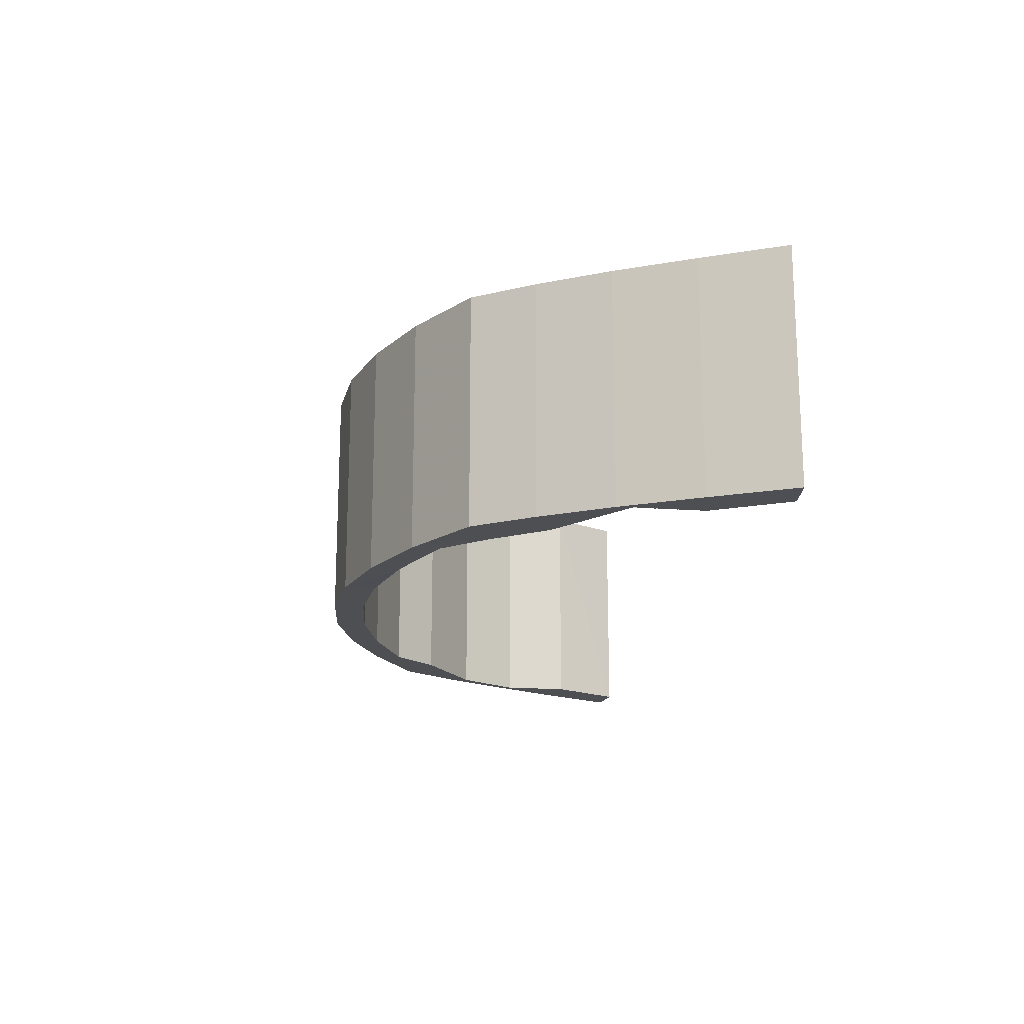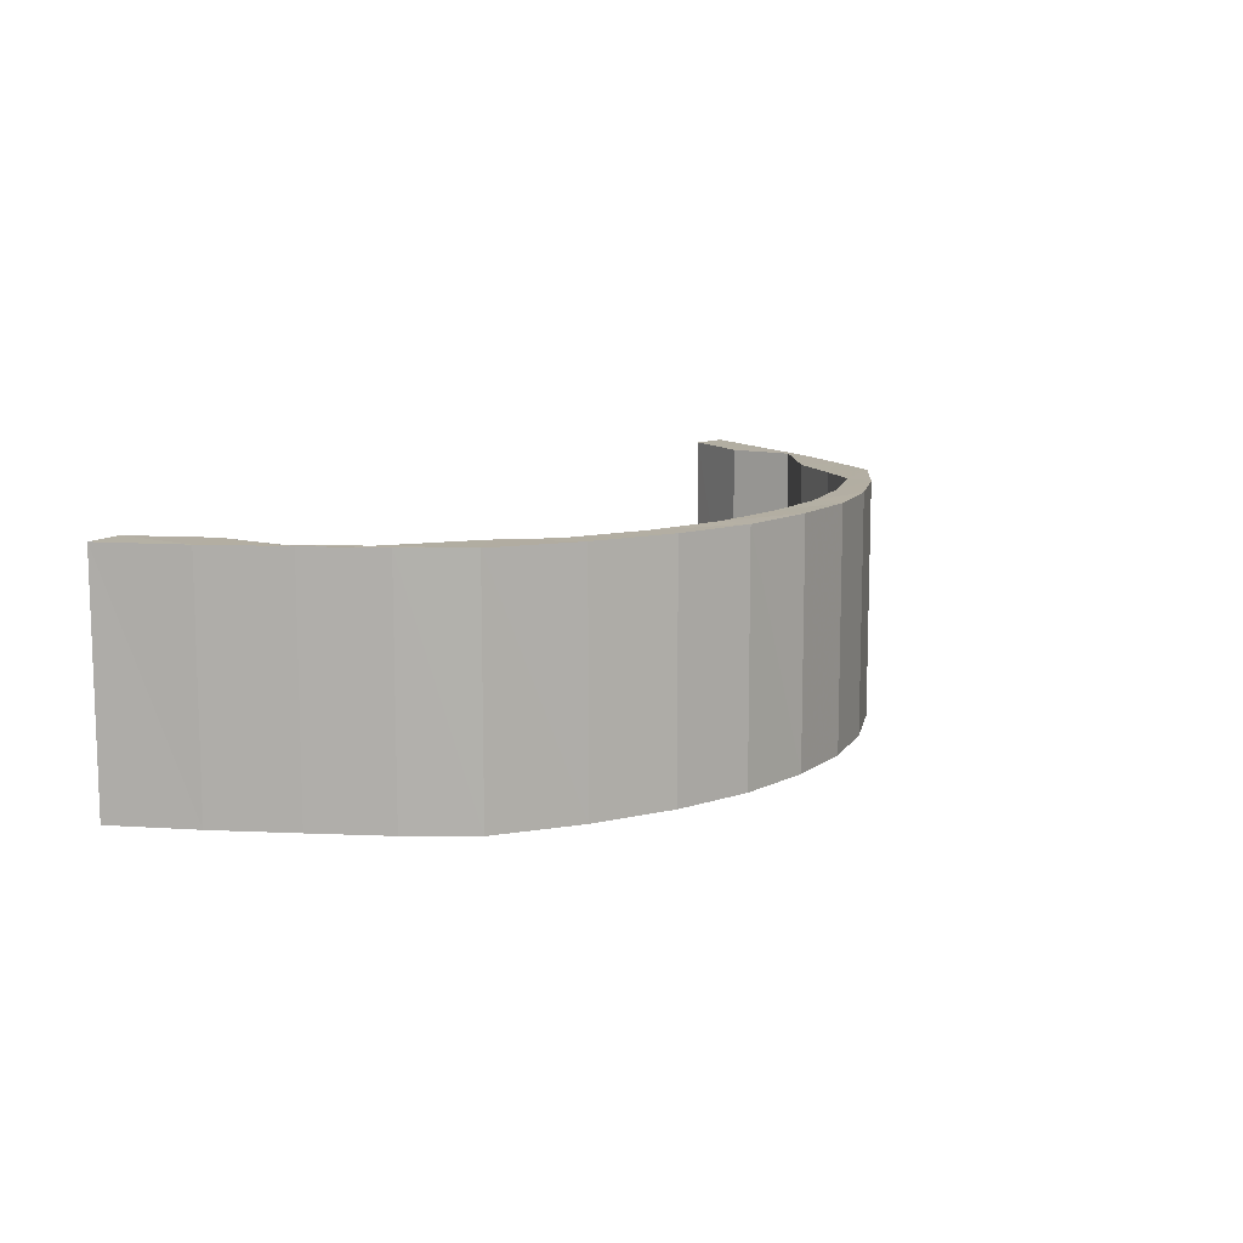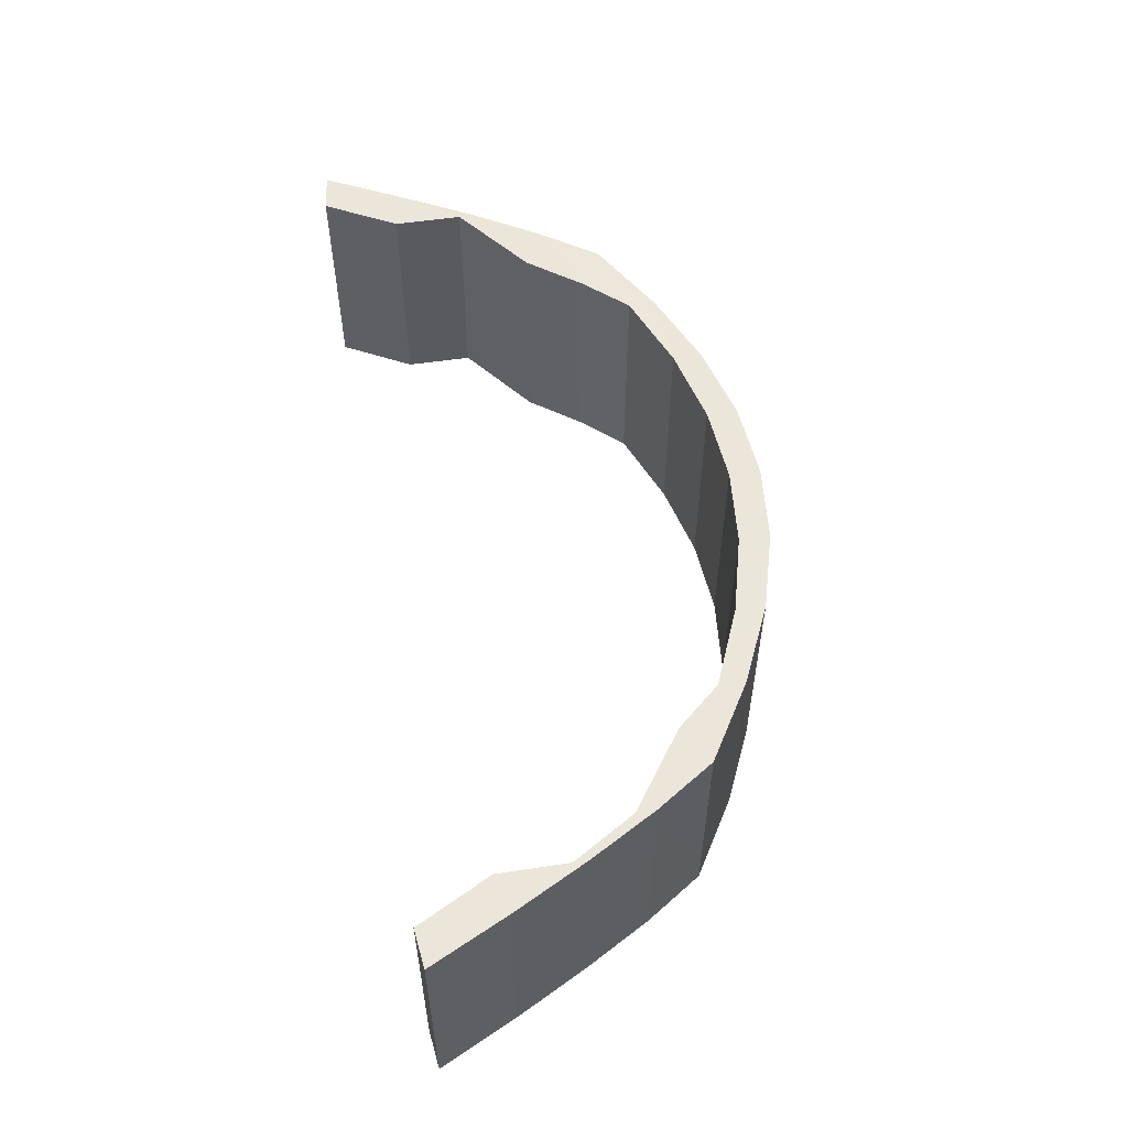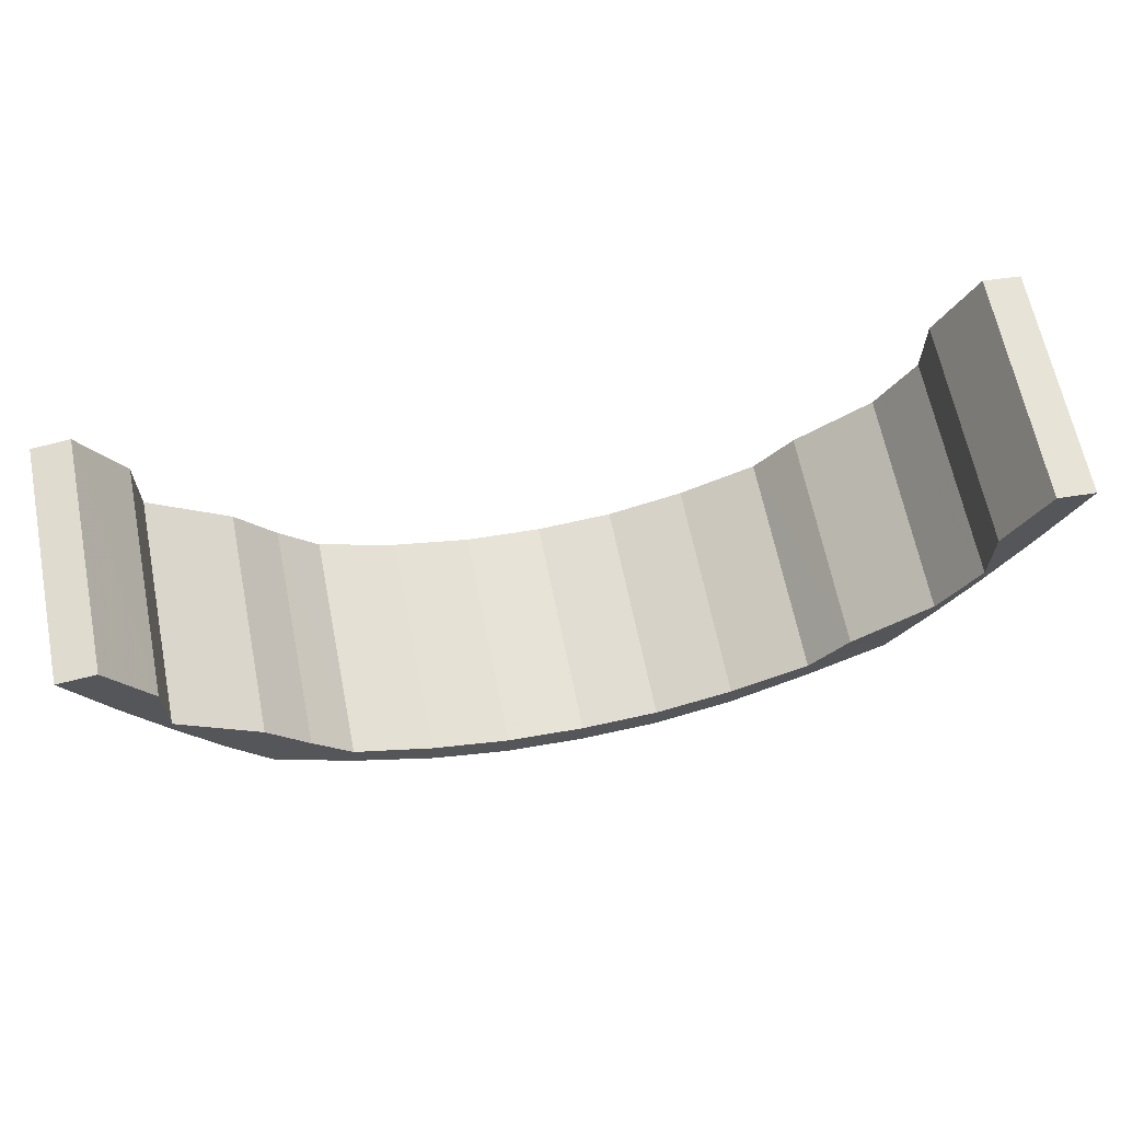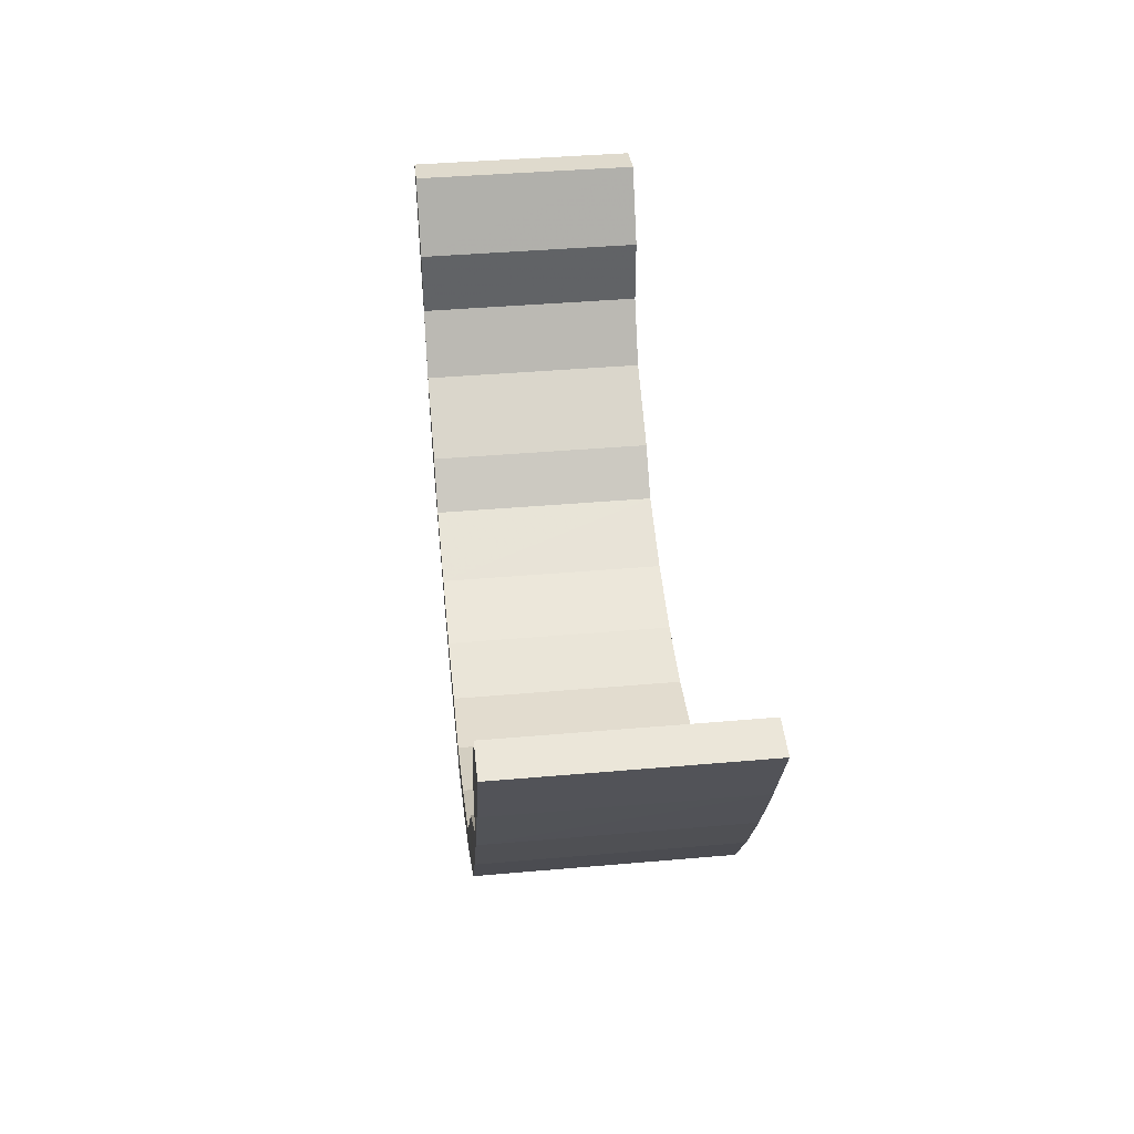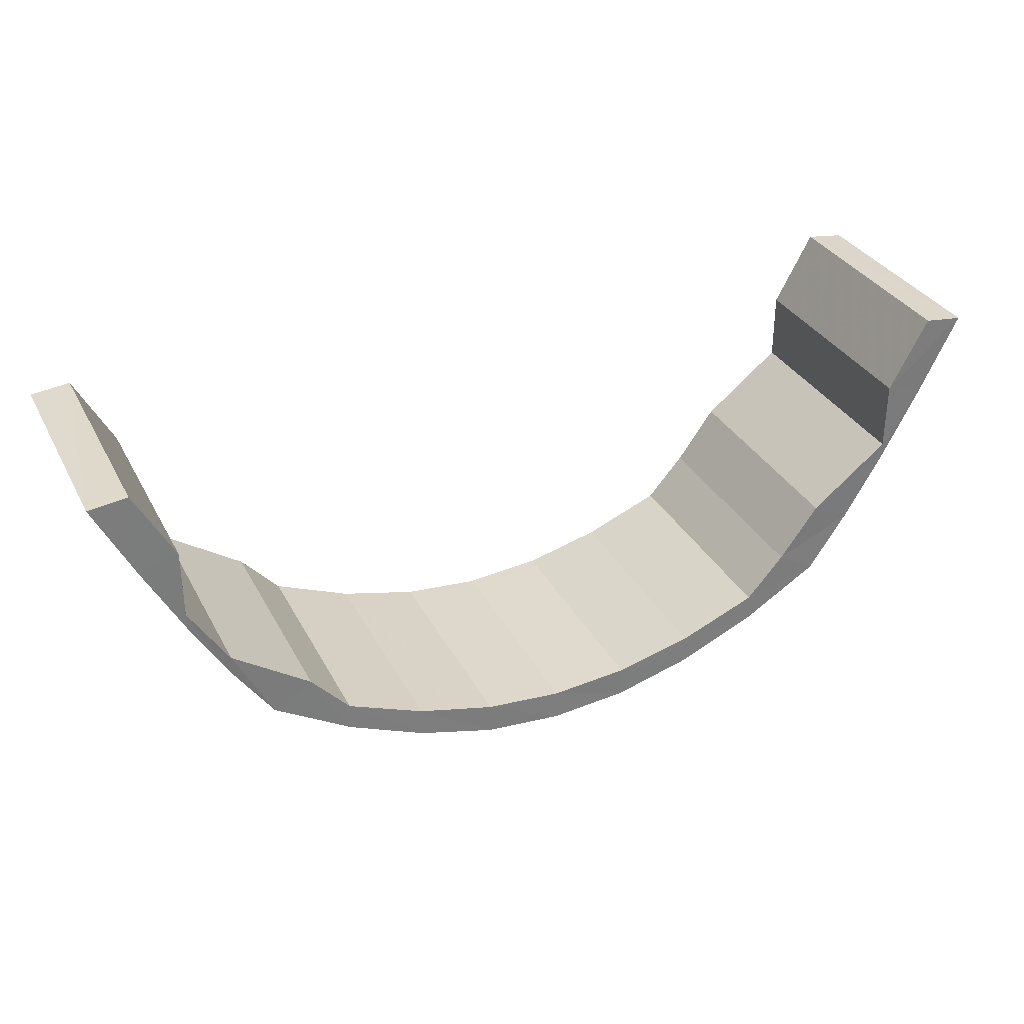
<metadata>
{"format":"obj","ext":"obj","renderer":"f3d","projection":"perspective","resolution":1024,"background":"white","views":[{"elev":-17.8,"azim":-98.3,"up":"+Y"},{"elev":10.9,"azim":125.2,"up":"+Y"},{"elev":55.5,"azim":81.1,"up":"+Y"},{"elev":64.9,"azim":-11.4,"up":"+Z"},{"elev":39.8,"azim":-96.1,"up":"+Z"},{"elev":32.6,"azim":155.9,"up":"+Z"}]}
</metadata>
<code>
o 10167
v 2167 1864 9.092
v 2167 1864 9.073
v 2167 1864 9.091
v 2167 1864 9.056
v 2167 1864 9.071
v 2167 1864 9.04
v 2167 1864 9.052
v 2167 1864 9.026
v 2167 1864 9.035
v 2167 1864 9.052
v 2167 1864 9.071
v 2167 1864 9.035
v 2167 1864 9.091
v 2167 1864 9.092
v 2167 1864 9.091
v 2167 1864 9.02
v 2167 1864 9.02
v 2167 1864 9.015
v 2167 1864 9.008
v 2167 1864 9.008
v 2167 1864 9.006
v 2167 1864 8.999
v 2167 1864 8.999
v 2167 1864 9.001
v 2167 1864 8.993
v 2167 1864 8.993
v 2167 1864 9
v 2167 1864 8.992
v 2167 1864 8.992
v 2167 1864 9.001
v 2167 1864 8.993
v 2167 1864 8.993
v 2167 1864 9.006
v 2167 1864 8.999
v 2167 1864 8.999
v 2167 1864 9.015
v 2167 1864 9.008
v 2167 1864 9.008
v 2167 1864 9.026
v 2167 1864 9.02
v 2167 1864 9.02
v 2167 1864 9.04
v 2167 1864 9.056
v 2167 1864 9.035
v 2167 1864 9.035
v 2167 1864 9.052
v 2167 1864 9.052
v 2167 1864 9.071
v 2167 1864 9.071
v 2167 1864 9.091
v 2167 1864 9.091
v 2167 1864 9.073
v 2167 1864 9.092
v 2167 1864 9.091
v 2167 1864 9.071
v 2167 1864 9.071
v 2167 1864 9.071
v 2167 1864 9.073
v 2167 1864 9.056
v 2167 1864 9.091
v 2167 1864 9.092
v 2167 1864 9.052
v 2167 1864 9.04
v 2167 1864 9.052
v 2167 1864 9.035
v 2167 1864 9.026
v 2167 1864 9.035
v 2167 1864 9.071
v 2167 1864 9.073
v 2167 1864 9.02
v 2167 1864 9.02
v 2167 1864 9.015
v 2167 1864 9.008
v 2167 1864 9.008
v 2167 1864 9.006
v 2167 1864 8.999
v 2167 1864 8.999
v 2167 1864 9.001
v 2167 1864 8.993
v 2167 1864 8.993
v 2167 1864 9
v 2167 1864 8.992
v 2167 1864 8.992
v 2167 1864 9.001
v 2167 1864 8.993
v 2167 1864 8.993
v 2167 1864 9.006
v 2167 1864 8.999
v 2167 1864 8.999
v 2167 1864 9.015
v 2167 1864 9.008
v 2167 1864 9.008
v 2167 1864 9.026
v 2167 1864 9.02
v 2167 1864 9.02
v 2167 1864 9.04
v 2167 1864 9.035
v 2167 1864 9.056
v 2167 1864 9.035
v 2167 1864 9.052
v 2167 1864 9.052
v 2167 1864 9.071
v 2167 1864 9.071
v 2167 1864 9.091
v 2167 1864 9.091
v 2167 1864 9.073
v 2167 1864 9.092
v 2167 1864 9.092
v 2167 1864 9.092
v 2167 1864 9.073
v 2167 1864 9.073
v 2167 1864 9.071
v 2167 1864 9.091
v 2167 1864 9.056
v 2167 1864 9.052
v 2167 1864 9.056
v 2167 1864 9.04
v 2167 1864 9.04
v 2167 1864 9.035
v 2167 1864 9.026
v 2167 1864 9.026
v 2167 1864 9.02
v 2167 1864 9.015
v 2167 1864 9.015
v 2167 1864 9.008
v 2167 1864 9.006
v 2167 1864 9.006
v 2167 1864 8.999
v 2167 1864 9.001
v 2167 1864 9.001
v 2167 1864 8.993
v 2167 1864 9
v 2167 1864 9
v 2167 1864 8.992
v 2167 1864 9.001
v 2167 1864 9.001
v 2167 1864 8.993
v 2167 1864 9.006
v 2167 1864 9.006
v 2167 1864 8.999
v 2167 1864 9.015
v 2167 1864 9.015
v 2167 1864 9.008
v 2167 1864 9.026
v 2167 1864 9.026
v 2167 1864 9.02
v 2167 1864 9.04
v 2167 1864 9.04
v 2167 1864 9.035
v 2167 1864 9.056
v 2167 1864 9.056
v 2167 1864 9.052
v 2167 1864 9.073
v 2167 1864 9.073
v 2167 1864 9.092
v 2167 1864 9.091
v 2167 1864 9.071
v 2167 1864 9.092
v 2167 1864 9.052
v 2167 1864 9.073
v 2167 1864 9.073
v 2167 1864 9.092
v 2167 1864 9.056
v 2167 1864 9.056
v 2167 1864 9.035
v 2167 1864 9.04
v 2167 1864 9.04
v 2167 1864 9.02
v 2167 1864 9.026
v 2167 1864 9.026
v 2167 1864 9.008
v 2167 1864 9.015
v 2167 1864 9.015
v 2167 1864 8.999
v 2167 1864 9.006
v 2167 1864 9.006
v 2167 1864 8.993
v 2167 1864 9.001
v 2167 1864 9.001
v 2167 1864 8.992
v 2167 1864 9
v 2167 1864 9
v 2167 1864 8.993
v 2167 1864 9.001
v 2167 1864 9.001
v 2167 1864 8.999
v 2167 1864 9.006
v 2167 1864 9.006
v 2167 1864 9.008
v 2167 1864 9.015
v 2167 1864 9.015
v 2167 1864 9.02
v 2167 1864 9.026
v 2167 1864 9.026
v 2167 1864 9.035
v 2167 1864 9.04
v 2167 1864 9.04
v 2167 1864 9.052
v 2167 1864 9.056
v 2167 1864 9.056
v 2167 1864 9.092
v 2167 1864 9.092
v 2167 1864 9.073
v 2167 1864 9.092
v 2167 1864 9.091
v 2167 1864 9.091
v 2167 1864 9.092
v 2167 1864 9.092
f 1 2 3
f 2 4 5
f 4 6 7
f 6 8 9
f 7 10 11
f 9 12 10
f 5 11 13
f 14 15 13
f 16 17 12
f 8 18 16
f 19 20 17
f 18 21 19
f 22 23 20
f 21 24 22
f 25 26 23
f 24 27 25
f 28 29 26
f 27 30 28
f 31 32 29
f 30 33 31
f 34 35 32
f 33 36 34
f 37 38 35
f 36 39 37
f 40 41 38
f 39 42 40
f 42 43 44
f 44 45 41
f 46 47 45
f 48 49 47
f 50 51 49
f 52 53 48
f 53 54 55
f 56 50 57
f 57 58 59
f 60 61 58
f 62 59 63
f 64 56 62
f 65 63 66
f 67 64 65
f 68 60 69
f 70 67 71
f 71 66 72
f 73 70 74
f 74 72 75
f 76 73 77
f 77 75 78
f 79 76 80
f 80 78 81
f 82 79 83
f 83 81 84
f 85 82 86
f 86 84 87
f 88 85 89
f 89 87 90
f 91 88 92
f 92 90 93
f 94 91 95
f 95 93 96
f 97 96 98
f 99 94 97
f 100 99 101
f 102 100 103
f 104 102 105
f 103 106 107
f 108 13 107
f 109 110 108
f 111 112 113
f 114 115 112
f 116 117 114
f 118 119 115
f 117 120 118
f 121 122 119
f 120 123 121
f 124 125 122
f 123 126 124
f 127 128 125
f 126 129 127
f 130 131 128
f 129 132 130
f 133 134 131
f 132 135 133
f 136 137 134
f 135 138 136
f 139 140 137
f 138 141 139
f 142 143 140
f 141 144 142
f 145 146 143
f 144 147 145
f 148 149 146
f 147 150 148
f 151 152 149
f 150 153 151
f 154 55 152
f 153 155 154
f 69 154 151
f 156 157 158
f 157 159 160
f 160 161 162
f 160 163 111
f 163 164 161
f 159 165 163
f 166 167 164
f 165 168 166
f 169 170 167
f 168 171 169
f 172 173 170
f 171 174 172
f 175 176 173
f 174 177 175
f 178 179 176
f 177 180 178
f 181 182 179
f 180 183 181
f 184 185 182
f 183 186 184
f 187 188 185
f 186 189 187
f 190 191 188
f 189 192 190
f 193 194 191
f 192 195 193
f 196 197 194
f 195 198 196
f 199 200 197
f 198 68 199
f 201 202 203
f 204 205 206
f 207 208 205

</code>
